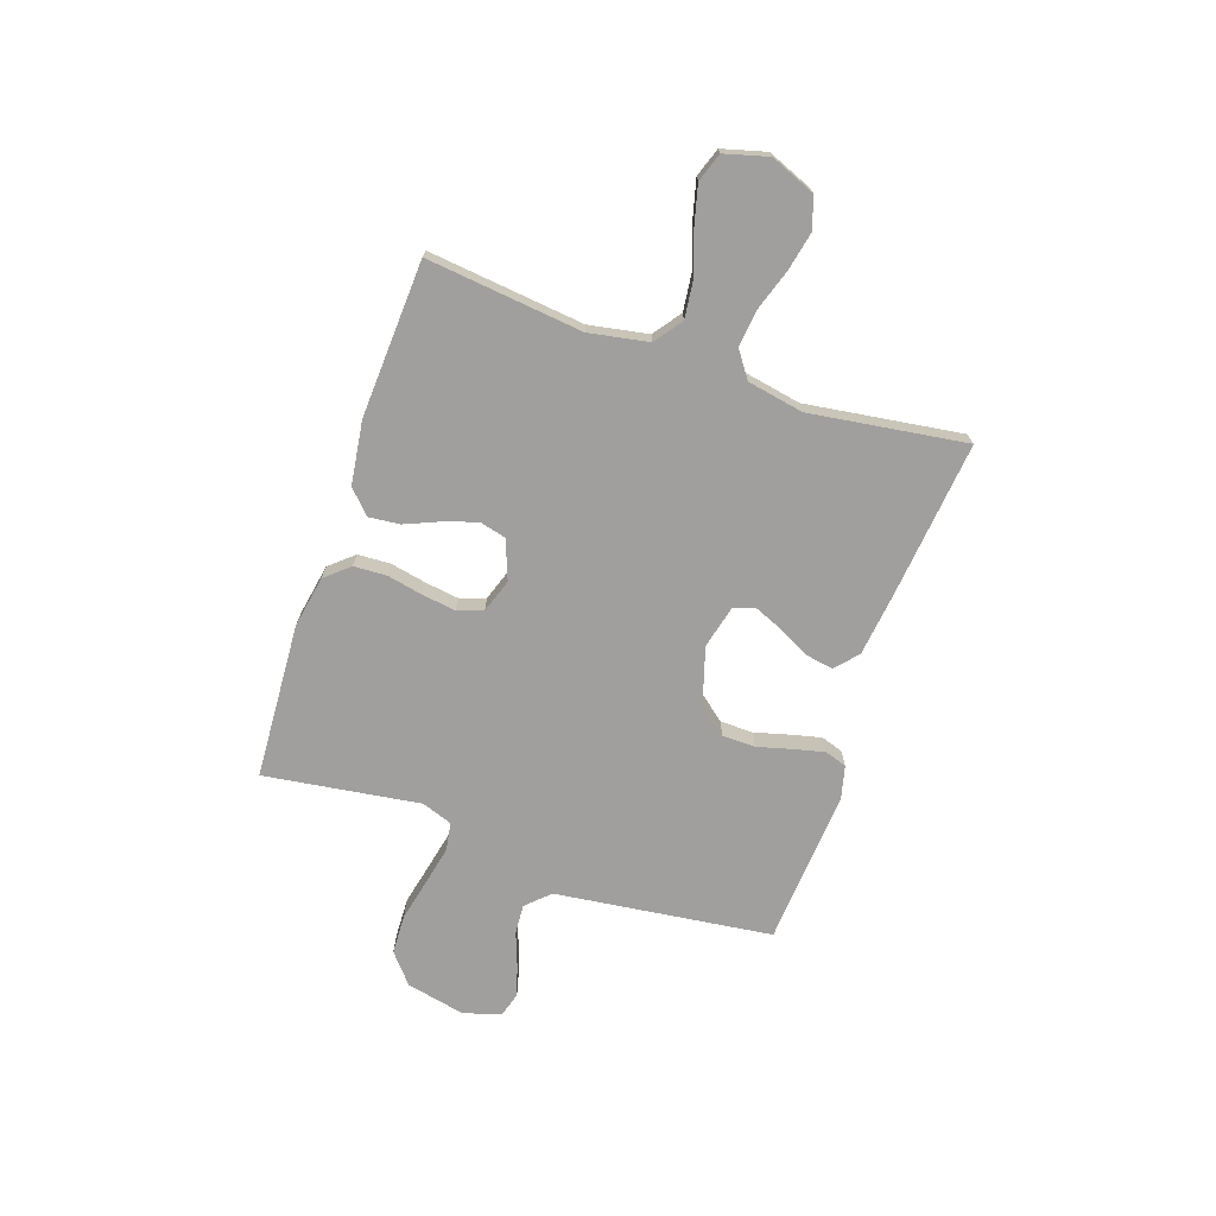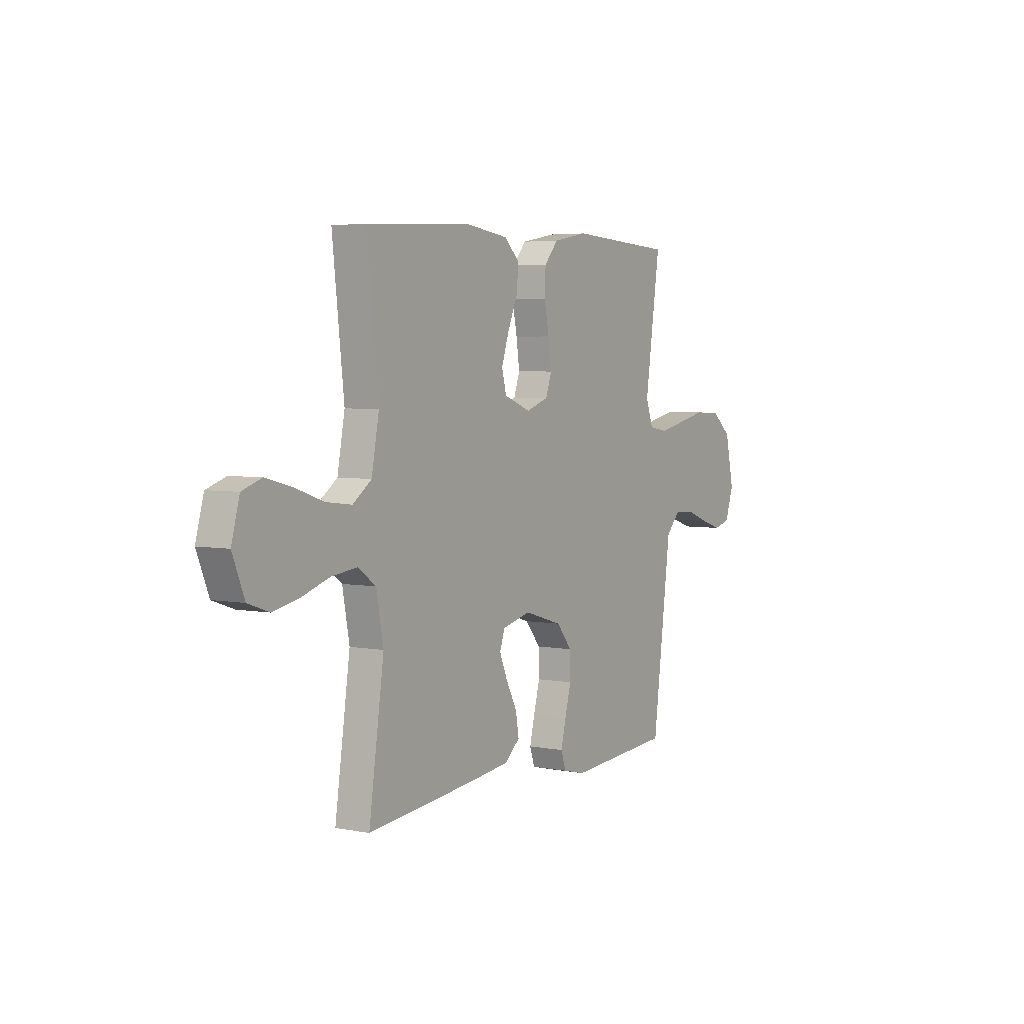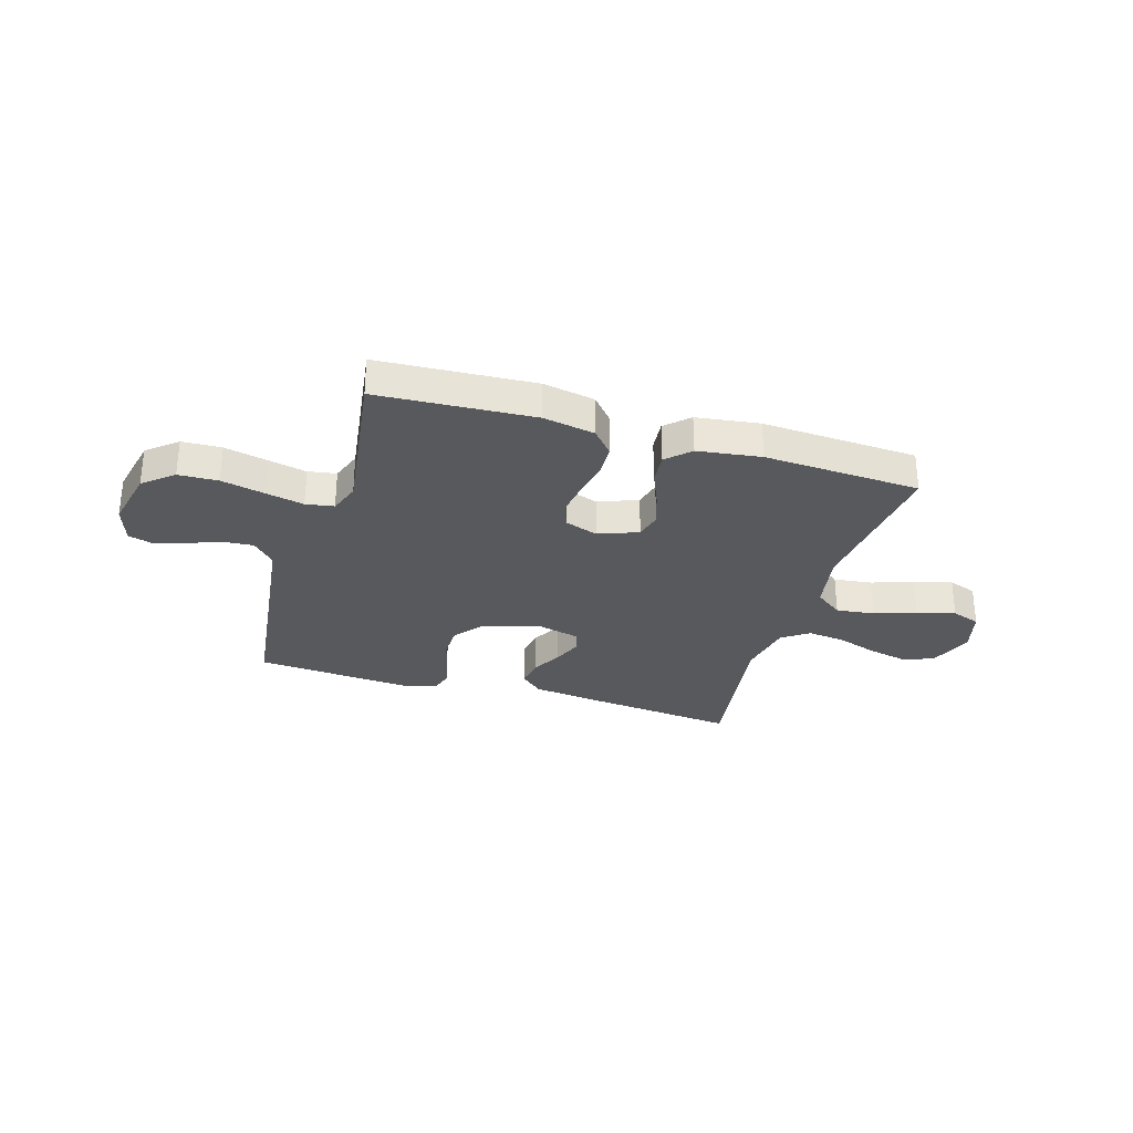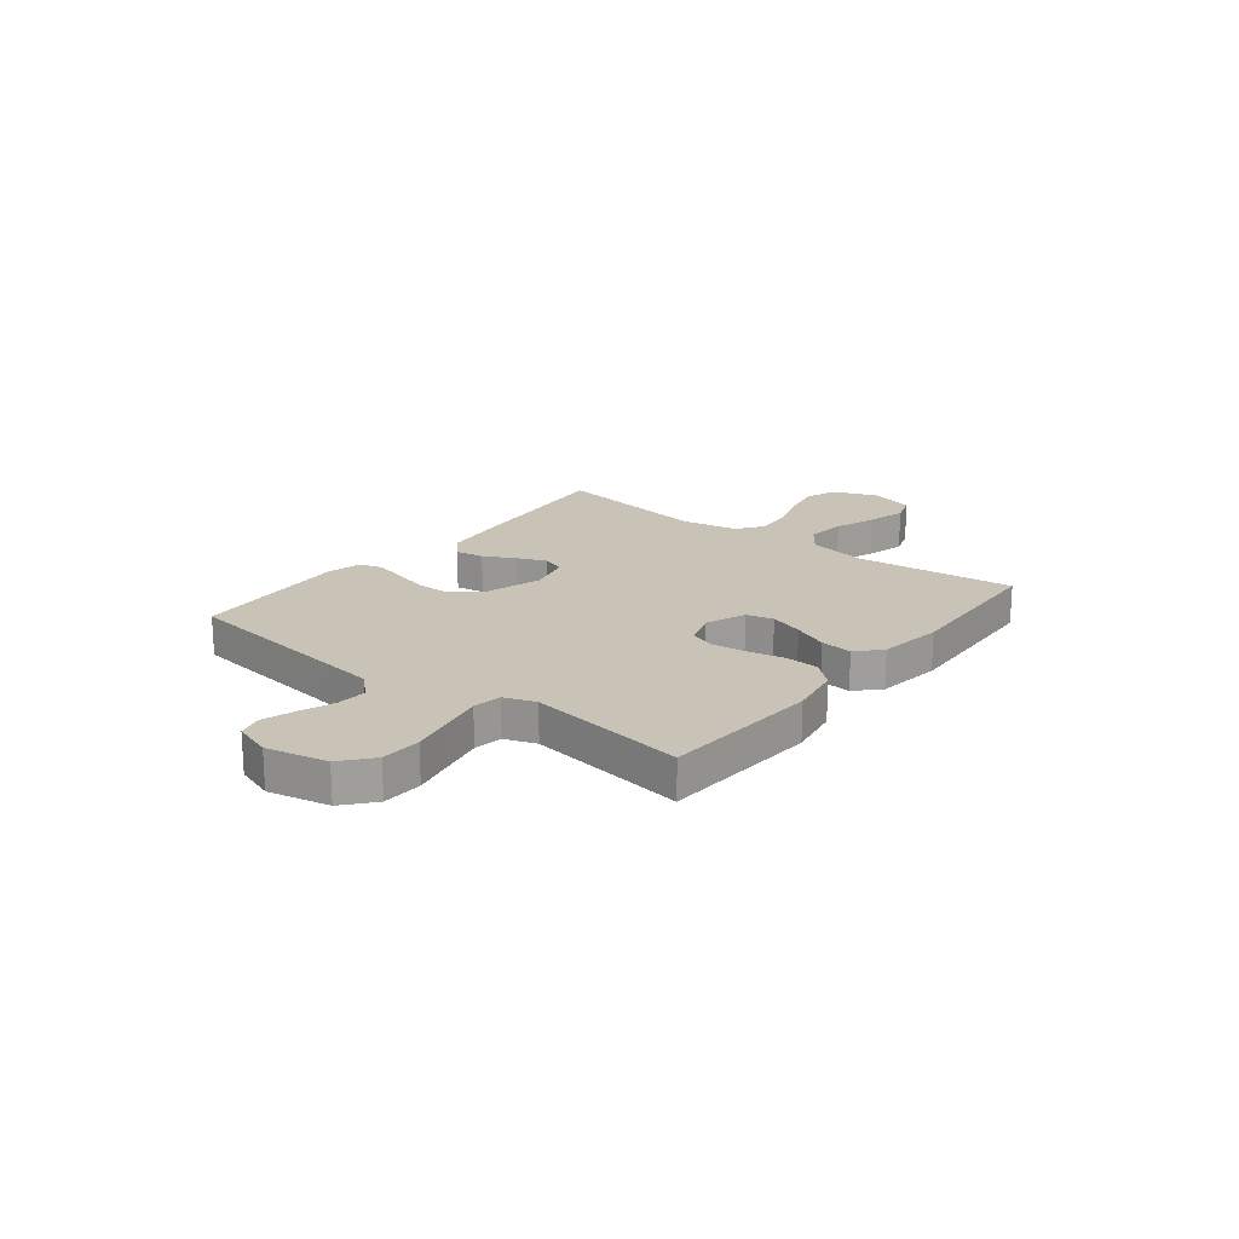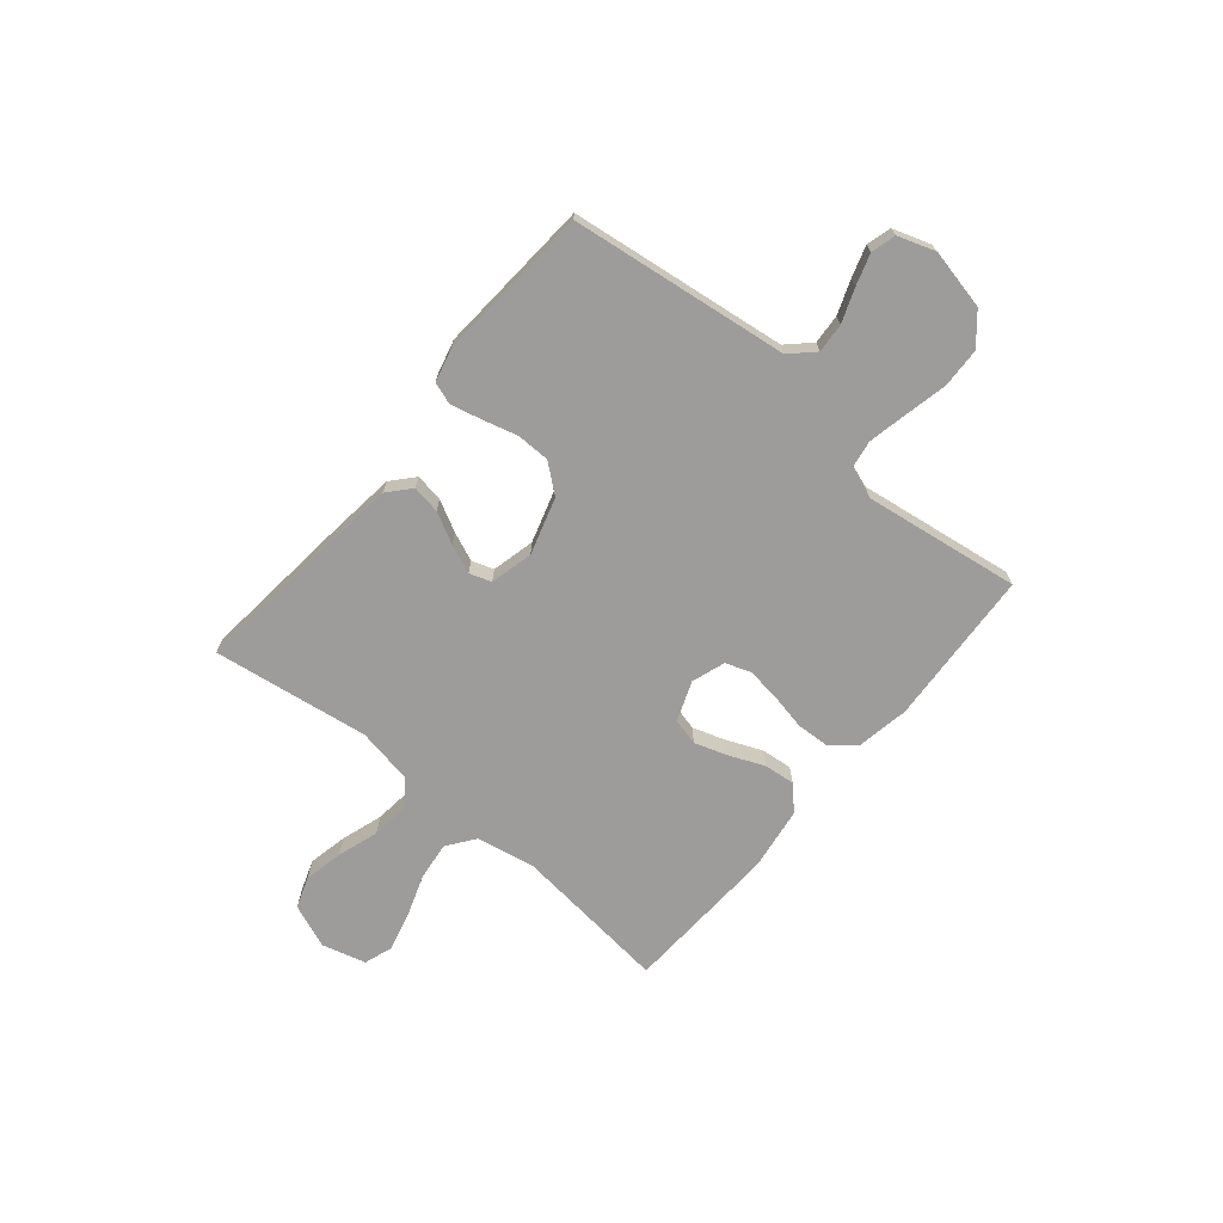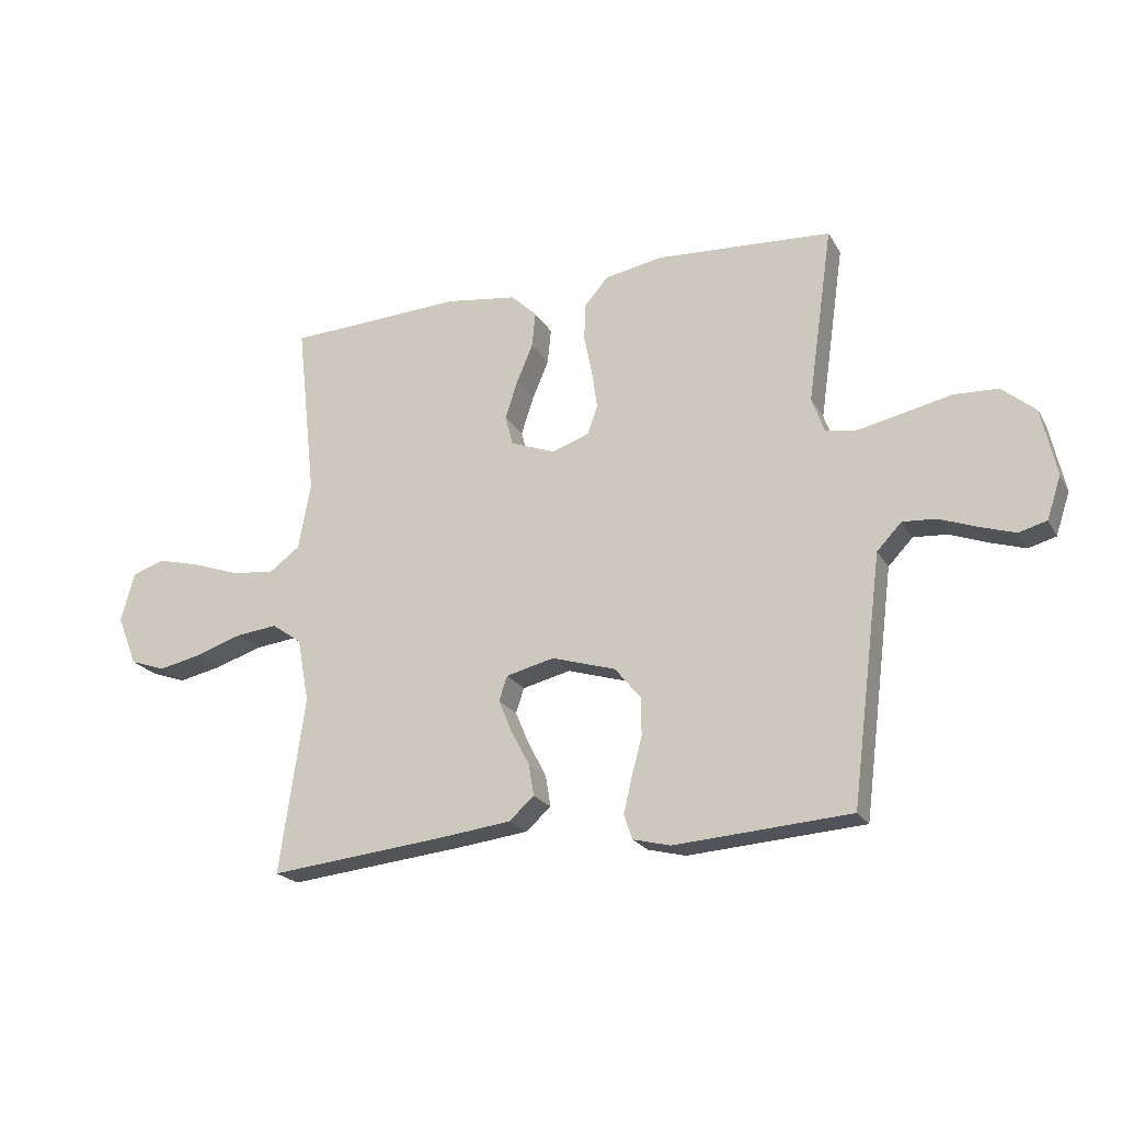
<metadata>
{"format":"obj","ext":"obj","renderer":"f3d","projection":"perspective","resolution":1024,"background":"white","views":[{"elev":-71.3,"azim":71.1,"up":"+Y"},{"elev":4.4,"azim":122.1,"up":"+Z"},{"elev":-30.2,"azim":-16.9,"up":"+Y"},{"elev":19.4,"azim":-51.7,"up":"+Y"},{"elev":-70.1,"azim":-129.8,"up":"+Y"},{"elev":-21.5,"azim":-157.4,"up":"+Z"}]}
</metadata>
<code>
v 0.5 0.07 -0.5
v 0.2 0.07 -0.469
v 0.076 0.07 -0.454
v 0.033 0.07 -0.416
v 0.042 0.07 -0.362
v 0.073 0.07 -0.303
v 0.096 0.07 -0.248
v 0.082 0.07 -0.206
v 0 0.07 -0.186
v -0.109 0.07 -0.219
v -0.153 0.07 -0.273
v -0.154 0.07 -0.337
v -0.136 0.07 -0.404
v -0.122 0.07 -0.463
v -0.136 0.07 -0.505
v -0.2 0.07 -0.521
v -0.5 0.07 -0.5
v -0.538 0.07 -0.2
v -0.553 0.07 -0.082
v -0.595 0.07 -0.038
v -0.652 0.07 -0.042
v -0.716 0.07 -0.066
v -0.776 0.07 -0.085
v -0.823 0.07 -0.072
v -0.847 0.07 0
v -0.822 0.07 0.115
v -0.765 0.07 0.163
v -0.689 0.07 0.166
v -0.607 0.07 0.148
v -0.532 0.07 0.132
v -0.478 0.07 0.141
v -0.457 0.07 0.2
v -0.5 0.07 0.5
v -0.2 0.07 0.518
v -0.101 0.07 0.5
v -0.061 0.07 0.454
v -0.058 0.07 0.391
v -0.072 0.07 0.322
v -0.081 0.07 0.257
v -0.064 0.07 0.208
v 0 0.07 0.186
v 0.076 0.07 0.215
v 0.089 0.07 0.266
v 0.068 0.07 0.33
v 0.04 0.07 0.396
v 0.034 0.07 0.456
v 0.078 0.07 0.498
v 0.2 0.07 0.515
v 0.5 0.07 0.5
v 0.467 0.07 0.2
v 0.488 0.07 0.086
v 0.541 0.07 0.047
v 0.615 0.07 0.056
v 0.695 0.07 0.084
v 0.769 0.07 0.103
v 0.824 0.07 0.084
v 0.847 0.07 0
v 0.813 0.07 -0.085
v 0.753 0.07 -0.106
v 0.678 0.07 -0.09
v 0.599 0.07 -0.064
v 0.528 0.07 -0.056
v 0.477 0.07 -0.092
v 0.457 0.07 -0.2
v 0.5 0 -0.5
v 0.2 0 -0.469
v 0.076 0 -0.454
v 0.033 0 -0.416
v 0.042 0 -0.362
v 0.073 0 -0.303
v 0.096 0 -0.248
v 0.082 0 -0.206
v 0 0 -0.186
v -0.109 0 -0.219
v -0.153 0 -0.273
v -0.154 0 -0.337
v -0.136 0 -0.404
v -0.122 0 -0.463
v -0.136 0 -0.505
v -0.2 0 -0.521
v -0.5 0 -0.5
v -0.538 0 -0.2
v -0.553 0 -0.082
v -0.595 0 -0.038
v -0.652 0 -0.042
v -0.716 0 -0.066
v -0.776 0 -0.085
v -0.823 0 -0.072
v -0.847 0 0
v -0.822 0 0.115
v -0.765 0 0.163
v -0.689 0 0.166
v -0.607 0 0.148
v -0.532 0 0.132
v -0.478 0 0.141
v -0.457 0 0.2
v -0.5 0 0.5
v -0.2 0 0.518
v -0.101 0 0.5
v -0.061 0 0.454
v -0.058 0 0.391
v -0.072 0 0.322
v -0.081 0 0.257
v -0.064 0 0.208
v 0 0 0.186
v 0.076 0 0.215
v 0.089 0 0.266
v 0.068 0 0.33
v 0.04 0 0.396
v 0.034 0 0.456
v 0.078 0 0.498
v 0.2 0 0.515
v 0.5 0 0.5
v 0.467 0 0.2
v 0.488 0 0.086
v 0.541 0 0.047
v 0.615 0 0.056
v 0.695 0 0.084
v 0.769 0 0.103
v 0.824 0 0.084
v 0.847 0 0
v 0.813 0 -0.085
v 0.753 0 -0.106
v 0.678 0 -0.09
v 0.599 0 -0.064
v 0.528 0 -0.056
v 0.477 0 -0.092
v 0.457 0 -0.2
f 58 59 60 61
f 58 61 62
f 57 58 62
f 56 57 62
f 53 54 55 56
f 53 56 62
f 52 53 62 63
f 47 48 49 50
f 47 50 51
f 44 45 46 47
f 43 44 47 51
f 42 43 51 52
f 35 36 37 38
f 35 38 39
f 32 33 34 35
f 31 32 35 39
f 26 27 28 29
f 26 29 30
f 25 26 30
f 24 25 30 31
f 21 22 23 24
f 15 16 17 18
f 15 18 19
f 12 13 14 15
f 12 15 19 20
f 3 4 5 6
f 3 6 7
f 64 1 2 3
f 63 64 3 7
f 41 42 52 63
f 40 41 63
f 24 31 39 40
f 21 24 40
f 20 21 40
f 11 12 20
f 10 11 20 40
f 9 10 40
f 8 9 40 63
f 7 8 63
f 125 124 123 122
f 126 125 122
f 126 122 121
f 126 121 120
f 120 119 118 117
f 126 120 117
f 127 126 117 116
f 114 113 112 111
f 115 114 111
f 111 110 109 108
f 115 111 108 107
f 116 115 107 106
f 102 101 100 99
f 103 102 99
f 99 98 97 96
f 103 99 96 95
f 93 92 91 90
f 94 93 90
f 94 90 89
f 95 94 89 88
f 88 87 86 85
f 82 81 80 79
f 83 82 79
f 79 78 77 76
f 84 83 79 76
f 70 69 68 67
f 71 70 67
f 67 66 65 128
f 71 67 128 127
f 127 116 106 105
f 127 105 104
f 104 103 95 88
f 104 88 85
f 104 85 84
f 84 76 75
f 104 84 75 74
f 104 74 73
f 127 104 73 72
f 127 72 71
f 1 65 66 2
f 2 66 67 3
f 3 67 68 4
f 4 68 69 5
f 5 69 70 6
f 6 70 71 7
f 7 71 72 8
f 8 72 73 9
f 9 73 74 10
f 10 74 75 11
f 11 75 76 12
f 12 76 77 13
f 13 77 78 14
f 14 78 79 15
f 15 79 80 16
f 16 80 81 17
f 17 81 82 18
f 18 82 83 19
f 19 83 84 20
f 20 84 85 21
f 21 85 86 22
f 22 86 87 23
f 23 87 88 24
f 24 88 89 25
f 25 89 90 26
f 26 90 91 27
f 27 91 92 28
f 28 92 93 29
f 29 93 94 30
f 30 94 95 31
f 31 95 96 32
f 32 96 97 33
f 33 97 98 34
f 34 98 99 35
f 35 99 100 36
f 36 100 101 37
f 37 101 102 38
f 38 102 103 39
f 39 103 104 40
f 40 104 105 41
f 41 105 106 42
f 42 106 107 43
f 43 107 108 44
f 44 108 109 45
f 45 109 110 46
f 46 110 111 47
f 47 111 112 48
f 48 112 113 49
f 49 113 114 50
f 50 114 115 51
f 51 115 116 52
f 52 116 117 53
f 53 117 118 54
f 54 118 119 55
f 55 119 120 56
f 56 120 121 57
f 57 121 122 58
f 58 122 123 59
f 59 123 124 60
f 60 124 125 61
f 61 125 126 62
f 62 126 127 63
f 63 127 128 64
f 64 128 65 1

</code>
